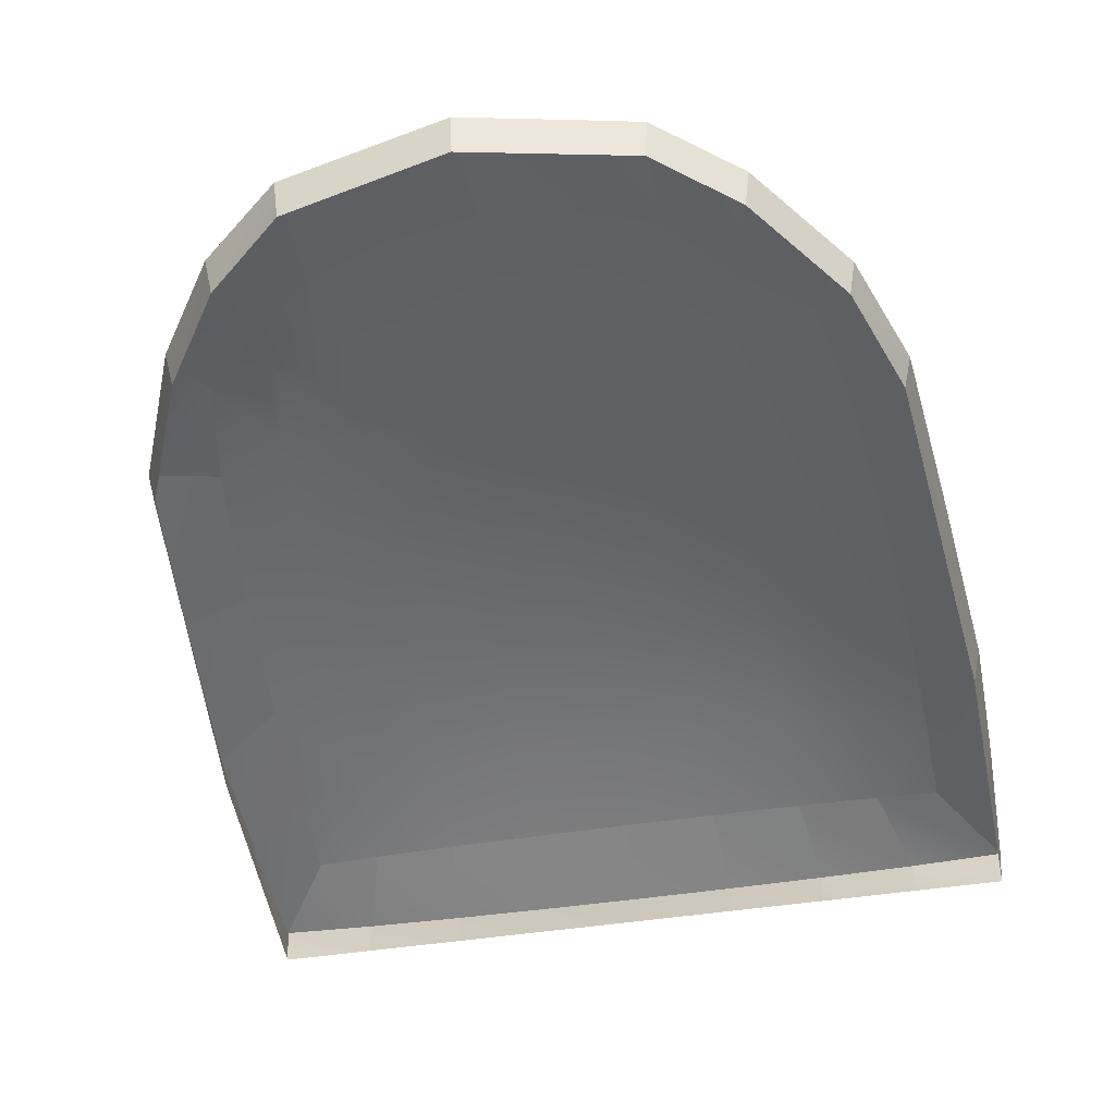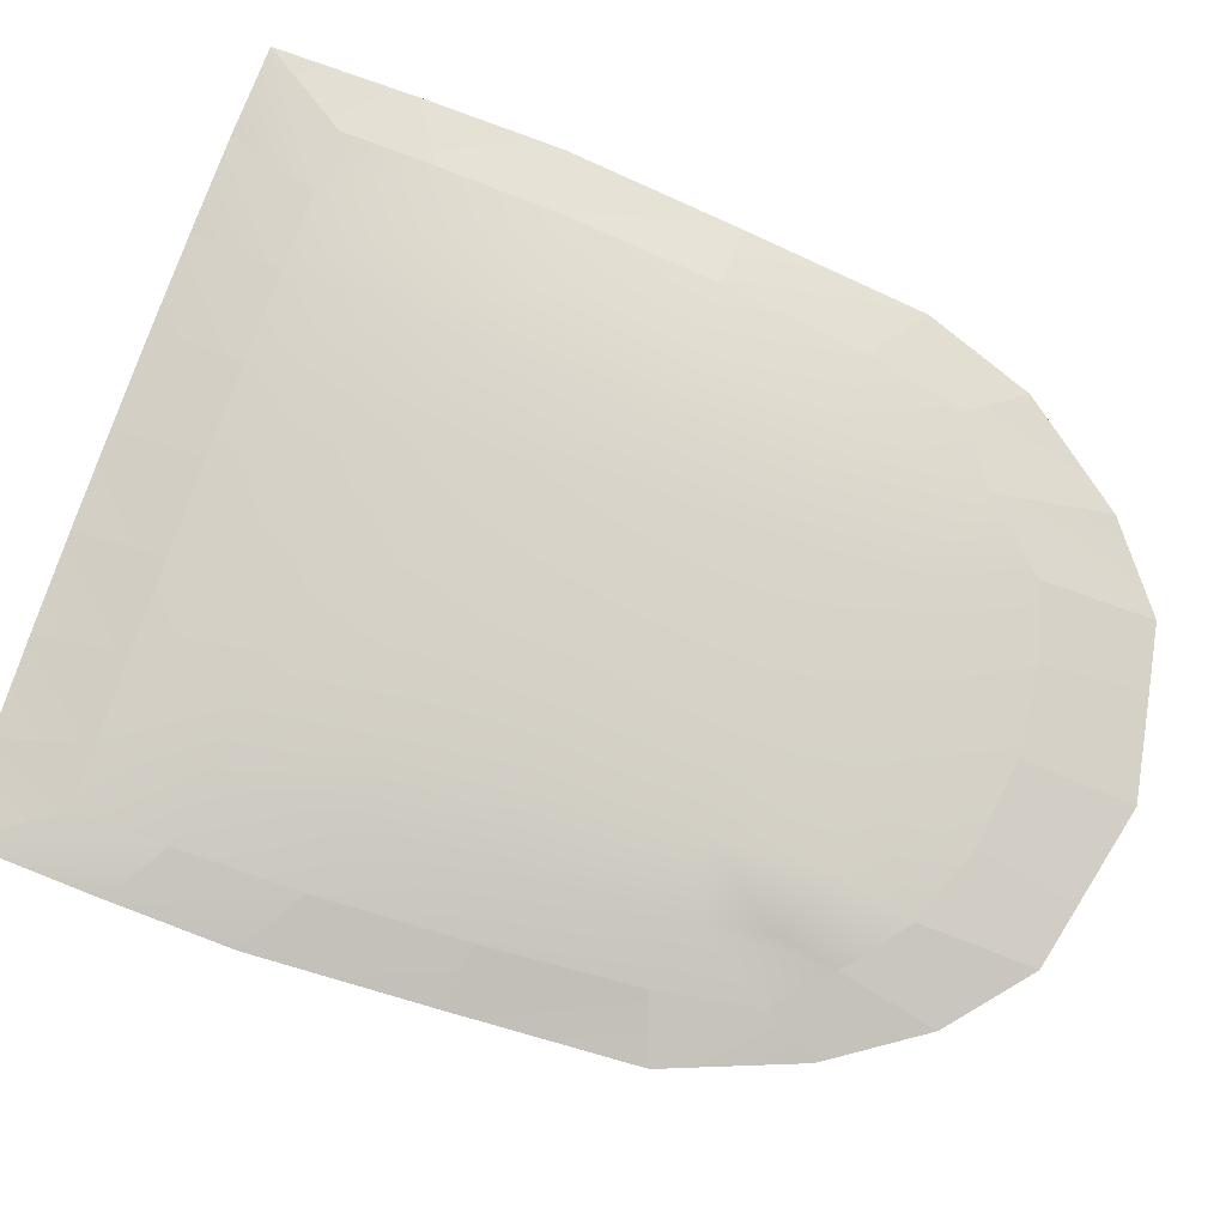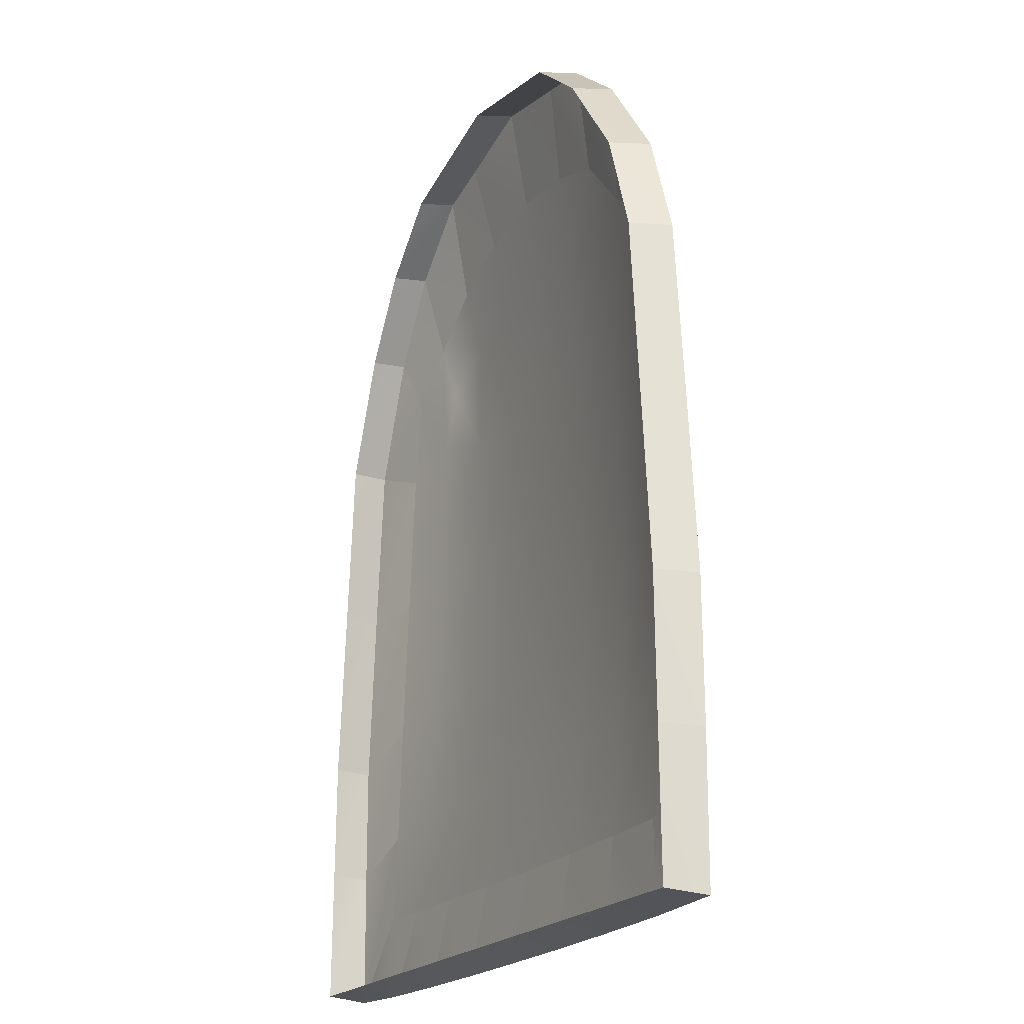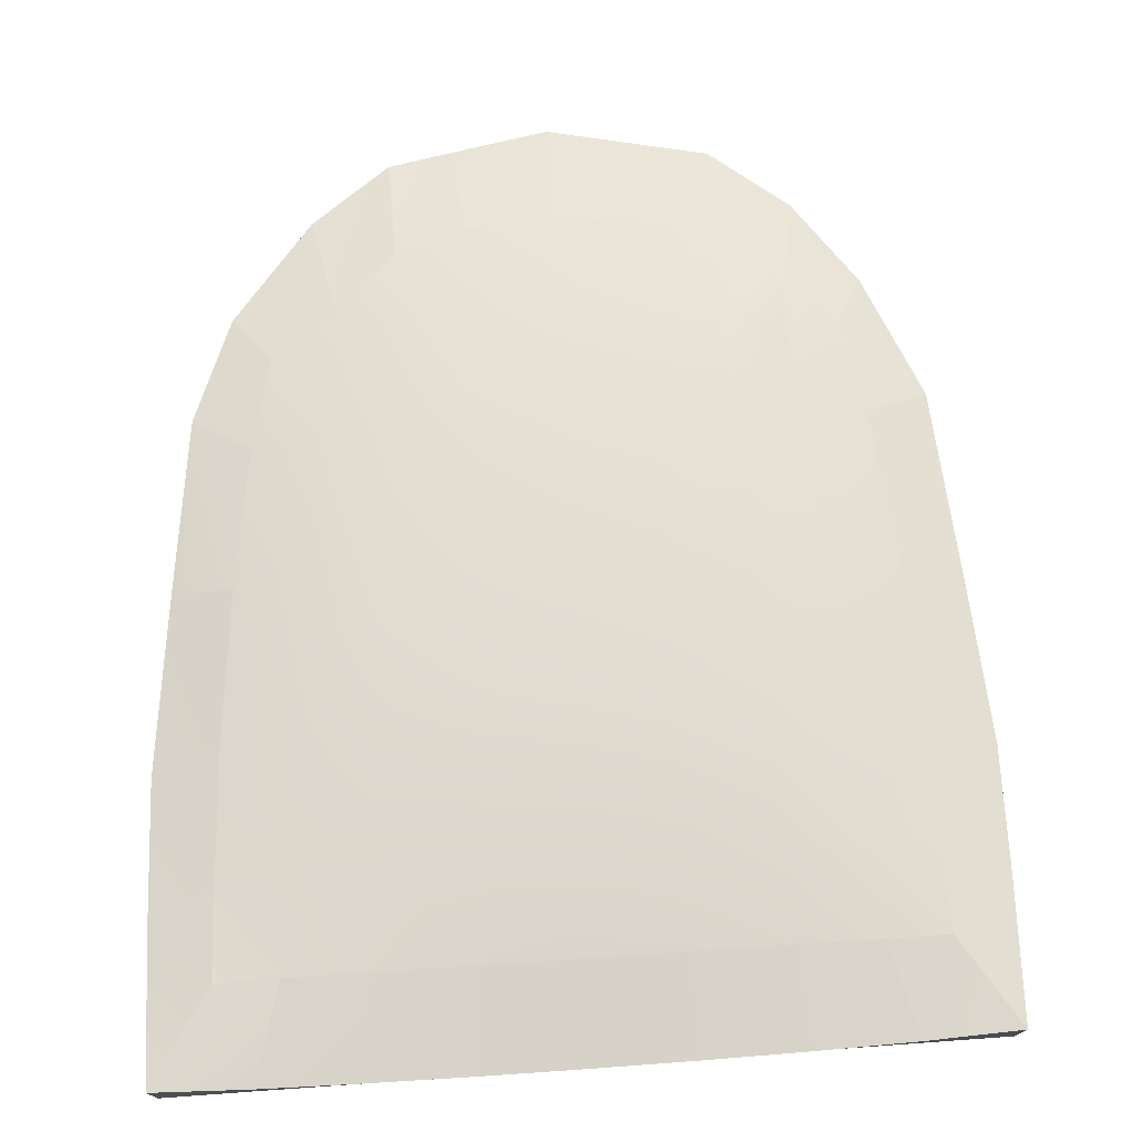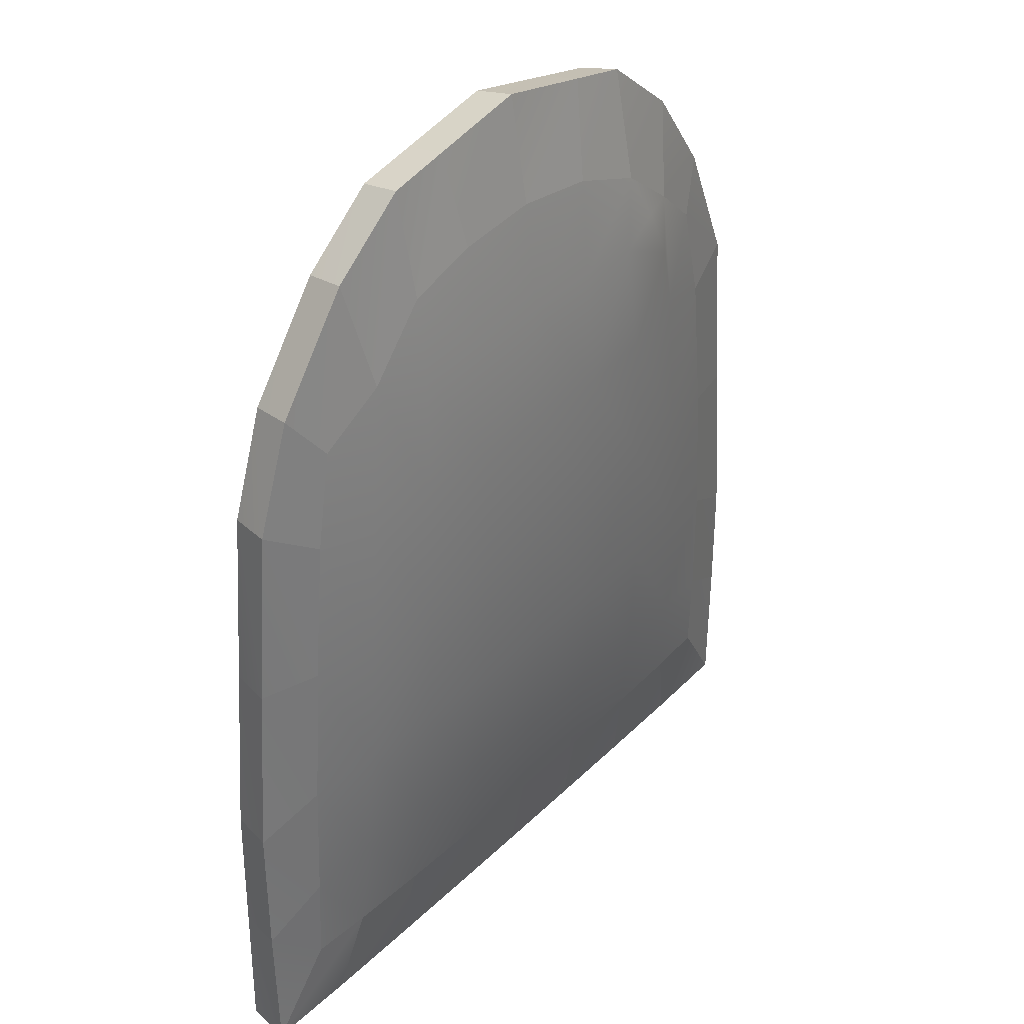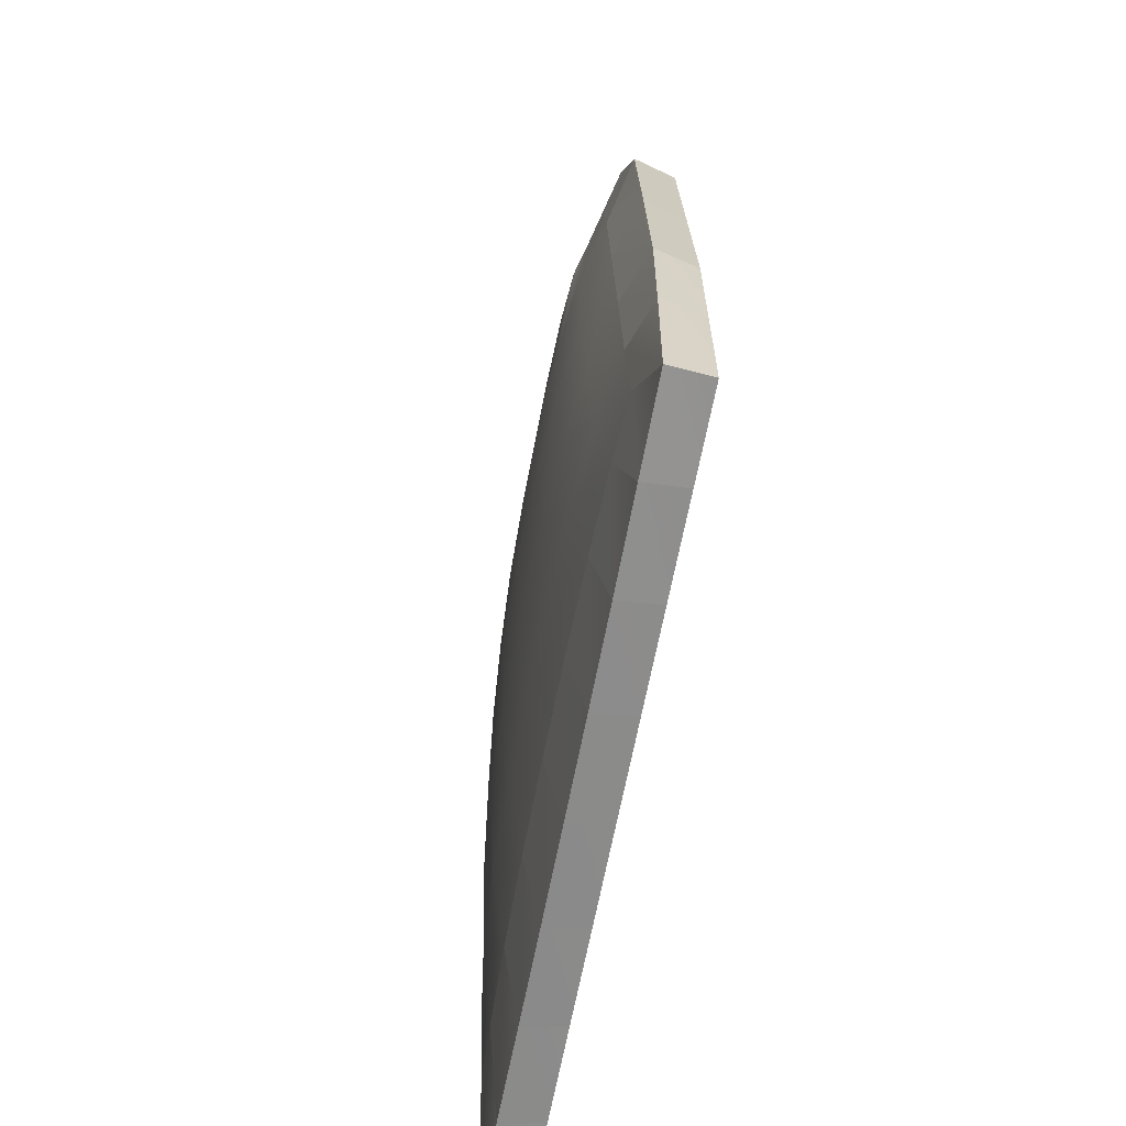
<metadata>
{"format":"obj","ext":"obj","renderer":"f3d","projection":"perspective","resolution":1024,"background":"white","views":[{"elev":-51.7,"azim":10.8,"up":"+Y"},{"elev":77.5,"azim":-69.3,"up":"+Y"},{"elev":-21.4,"azim":64.5,"up":"+Z"},{"elev":67.1,"azim":177.6,"up":"+Y"},{"elev":36.1,"azim":129.9,"up":"+Z"},{"elev":-64.5,"azim":-100.9,"up":"+Z"}]}
</metadata>
<code>
v  -9.395 20.94 16.05
v  -7.879 20.97 16.09
v  -7.943 21.13 13.36
v  -9.634 21.06 13.51
v  -6.103 20.96 16.1
v  -4.304 20.93 16.02
v  -4.25 21.11 13.26
v  -6.097 21.15 13.35
v  -2.521 21.01 13.22
v  -2.695 20.83 15.89
v  -1.413 20.63 16.26
v  -1.004 20.81 13.22
v  -11.48 20.9 10.42
v  -11.2 20.86 13.9
v  -9.847 21.09 10.33
v  -8.027 21.19 10.3
v  -6.108 21.21 10.24
v  -4.177 21.18 10.21
v  -2.358 21.07 10.13
v  -0.7198 20.88 10.09
v  0.3982 20.56 13.16
v  0.7338 20.59 9.988
v  -9.713 20.7 17.67
v  -10.33 20.83 16.56
v  -8.007 20.67 18.27
v  -6.119 20.65 18.49
v  -2.704 20.61 17.73
v  -4.258 20.64 18.25
v  -12.96 20.6 10.17
v  -11.69 20.87 7.153
v  -13.2 20.59 6.879
v  -8.098 21.12 7.178
v  -9.979 21.04 7.223
v  -4.128 21.12 7.105
v  -6.111 21.15 7.155
v  -0.5383 20.86 6.951
v  -2.239 21.03 7.061
v  -12.61 20.58 13.49
v  -12.17 20.51 15.65
v  -11.06 20.65 16.64
v  -10.86 20.89 15.37
v  -0.0241 20.5 15.3
v  0.9705 20.59 6.707
v  -11.81 20.75 4.397
v  -11.98 20.55 2.123
v  -13.32 20.47 2.169
v  -13.28 20.54 4.16
v  -10.07 20.88 4.414
v  -10.18 20.6 2.071
v  -8.144 20.94 4.387
v  -8.19 20.63 2.008
v  -6.118 20.96 4.341
v  -6.12 20.64 1.953
v  -4.089 20.94 4.304
v  -4.051 20.63 1.908
v  -2.163 20.88 4.255
v  -2.054 20.6 1.868
v  -0.422 20.75 4.161
v  -0.2602 20.55 1.832
v  1.055 20.54 3.882
v  1.087 20.47 1.809
v  1.688 20.25 14
v  2.055 20.24 10.03
v  2.382 20.25 6.074
v  2.391 20.25 2.995
v  2.348 20.26 -0.2126
v  0.31 20.26 -0.2308
v  -1.835 20.26 -0.2056
v  -3.979 20.25 -0.1617
v  -6.122 20.25 -0.1036
v  -8.264 20.25 -0.0332
v  -10.41 20.25 0.0519
v  -12.55 20.26 0.157
v  -14.58 20.26 0.298
v  -14.62 20.25 3.376
v  -14.62 20.25 6.072
v  -14.3 20.24 10.03
v  -13.95 20.24 14.01
v  -12.76 20.24 16.82
v  -11.4 20.24 18.76
v  -9.667 20.25 20.16
v  -8.287 20.25 20.44
v  -6.113 20.25 20.88
v  -3.939 20.25 20.41
v  -2.57 20.26 20.11
v  -0.8678 20.25 18.72
v  0.8509 20.25 16.39
v  1.484 19.32 13.93
v  1.823 19.32 10
v  2.162 19.32 6.067
v  2.209 19.32 3.004
v  2.258 19.32 -0.1345
v  0.2961 19.32 -0.0744
v  -1.842 19.32 -0.0088
v  -3.979 19.32 0.0568
v  -6.117 19.32 0.1224
v  -8.255 19.32 0.1879
v  -10.39 19.32 0.2535
v  -12.53 19.32 0.3191
v  -14.48 19.32 0.379
v  -14.44 19.32 3.385
v  -14.4 19.32 6.067
v  -14.06 19.32 10
v  -13.72 19.32 13.93
v  -12.55 19.32 16.68
v  -11.24 19.32 18.57
v  -9.585 19.32 19.95
v  -8.255 19.32 20.23
v  -6.117 19.32 20.68
v  -3.979 19.32 20.22
v  -2.646 19.32 19.93
v  -0.9958 19.32 18.57
v  0.6852 19.32 16.27
o tapa
g tapa
f 1 2 3 4
f 5 6 7 8
f 9 10 11 12
f 13 14 4 15
f 16 3 8 17
f 18 7 9 19
f 20 12 21 22
f 23 1 24
f 5 2 25 26
f 27 10 6 28
f 29 13 30 31
f 15 16 32 33
f 17 18 34 35
f 19 20 36 37
f 14 38 39 40
f 41 24 1 4
f 41 4 14
f 5 8 3 2
f 10 9 7 6
f 42 21 12 11
f 13 29 38 14
f 15 4 3 16
f 17 8 7 18
f 19 9 12 20
f 23 25 2 1
f 5 26 28 6
f 11 10 27
f 15 33 30 13
f 17 35 32 16
f 19 37 34 18
f 22 43 36 20
f 44 45 46 47
f 48 49 45 44
f 50 51 49 48
f 52 53 51 50
f 54 55 53 52
f 56 57 55 54
f 58 59 57 56
f 60 61 59 58
f 44 47 31 30
f 33 48 44 30
f 32 50 48 33
f 35 52 50 32
f 34 54 52 35
f 37 56 54 34
f 36 58 56 37
f 43 60 58 36
f 41 14 40 24
f 24 40 23
f 22 21 62 63
f 43 22 63 64
f 60 43 64 65
f 61 60 65 66
f 59 61 66 67
f 57 59 67 68
f 55 57 68 69
f 53 55 69 70
f 51 53 70 71
f 49 51 71 72
f 45 49 72 73
f 46 45 73 74
f 47 46 74 75
f 31 47 75 76
f 29 31 76 77
f 38 29 77 78
f 39 38 78 79
f 40 39 79 80
f 23 40 80 81
f 25 23 81 82
f 26 25 82 83
f 28 26 83 84
f 27 28 84 85
f 11 27 85 86
f 42 11 86 87
f 21 42 87 62
f 63 62 88 89
f 64 63 89 90
f 65 64 90 91
f 66 65 91 92
f 67 66 92 93
f 68 67 93 94
f 69 68 94 95
f 70 69 95 96
f 71 70 96 97
f 72 71 97 98
f 73 72 98 99
f 74 73 99 100
f 75 74 100 101
f 76 75 101 102
f 77 76 102 103
f 78 77 103 104
f 79 78 104 105
f 80 79 105 106
f 81 80 106 107
f 82 81 107 108
f 83 82 108 109
f 84 83 109 110
f 85 84 110 111
f 86 85 111 112
f 87 86 112 113
f 62 87 113 88

</code>
